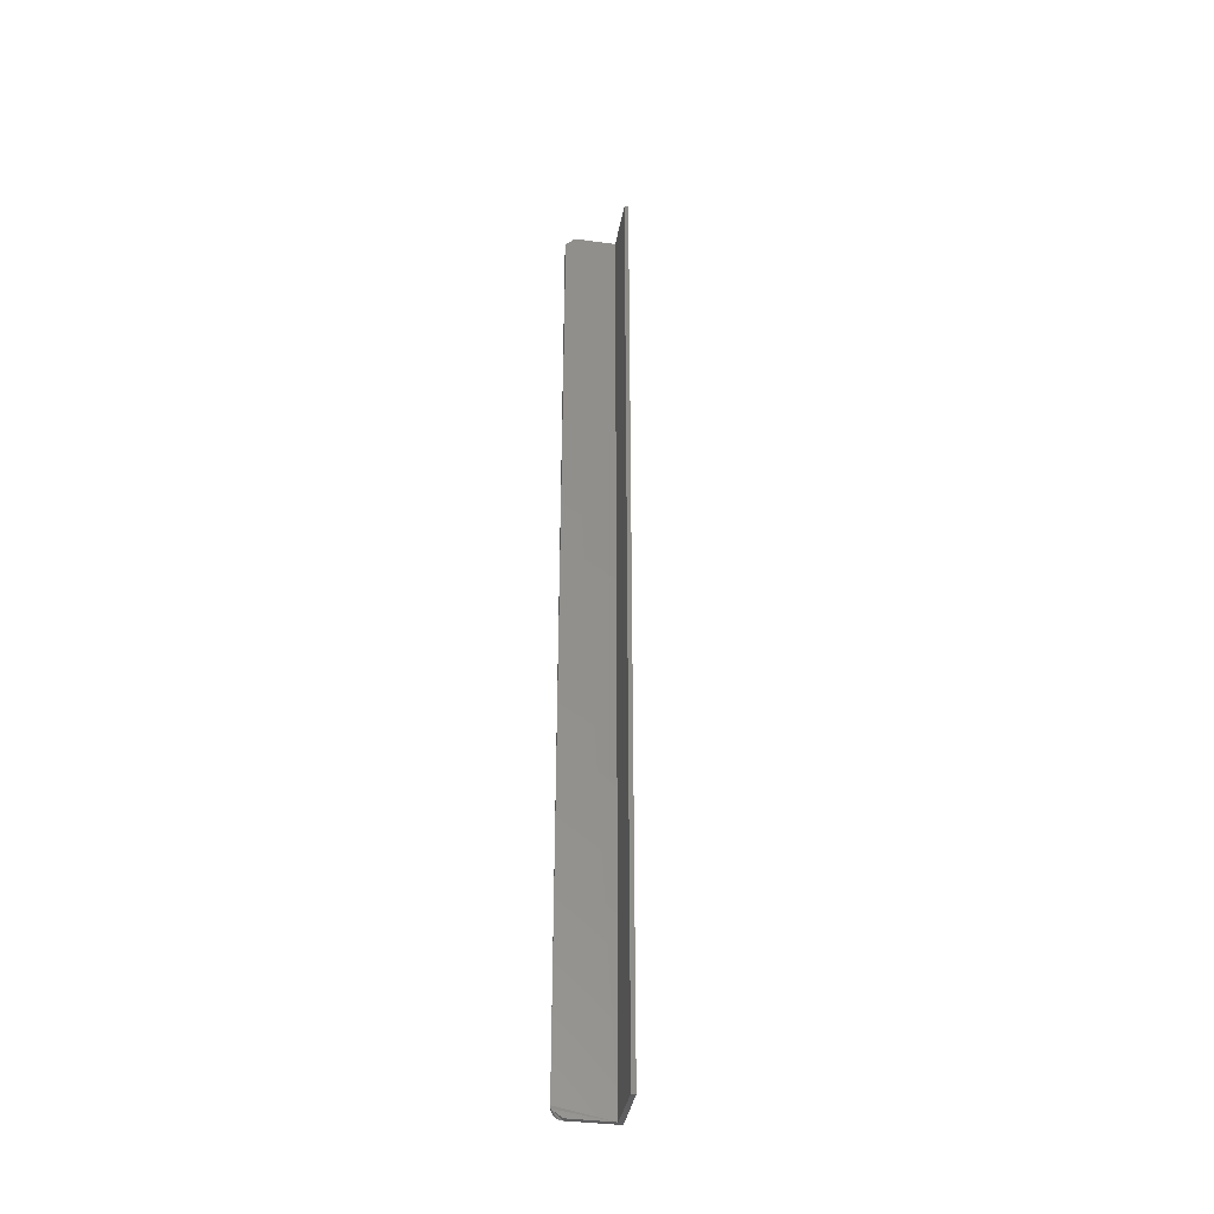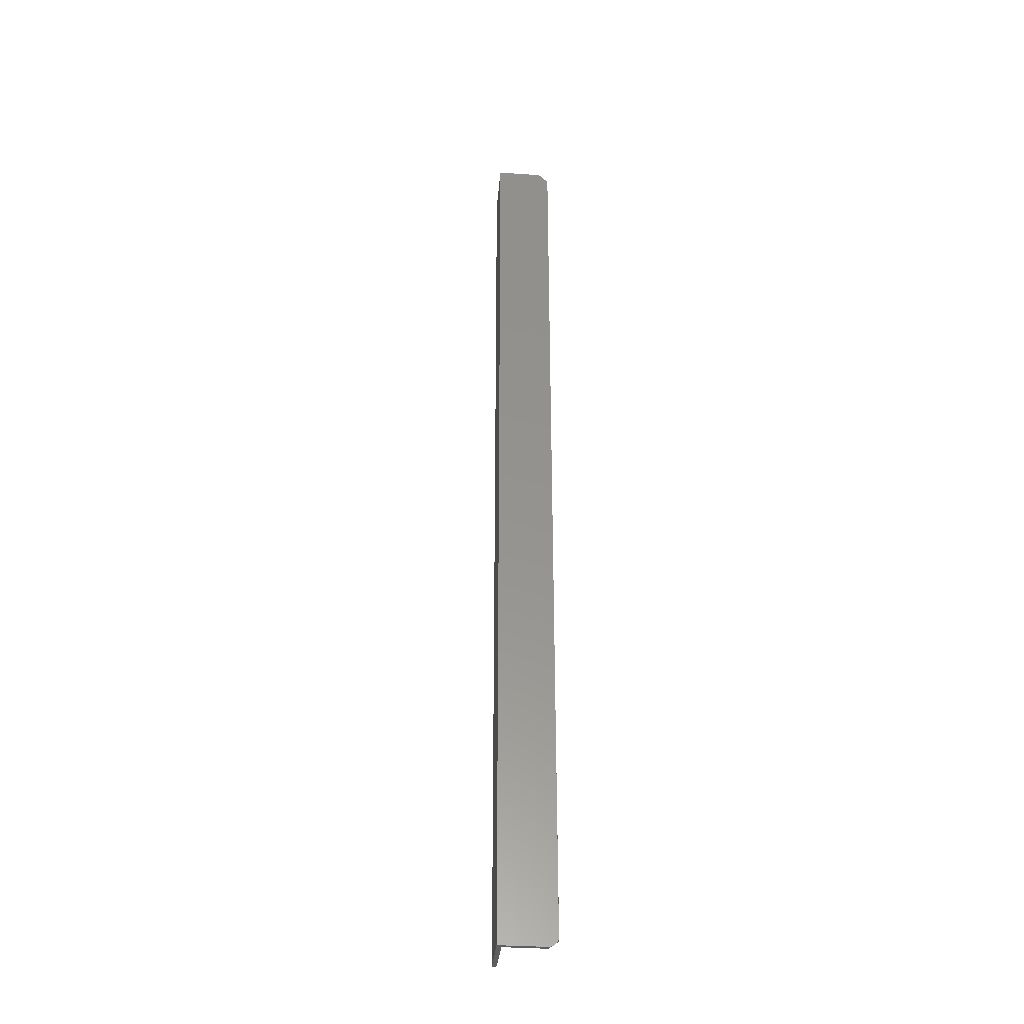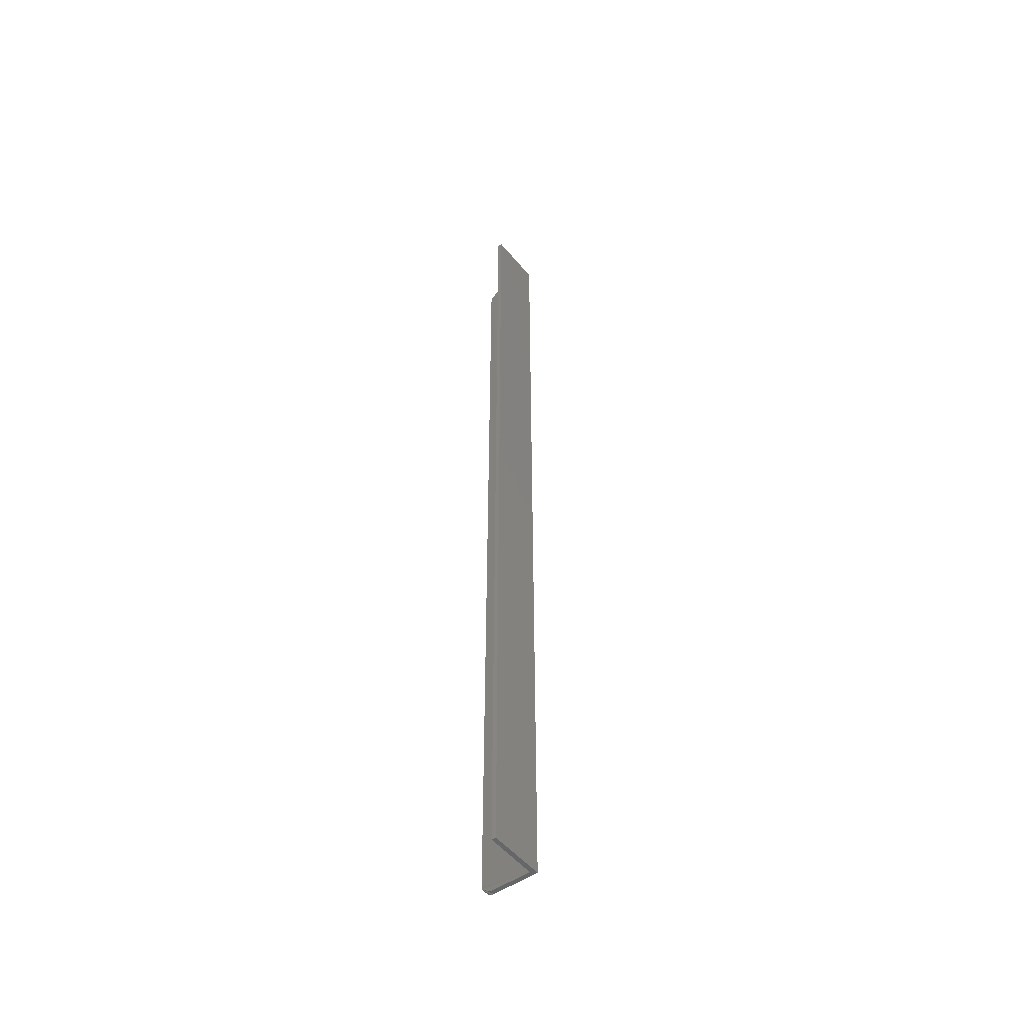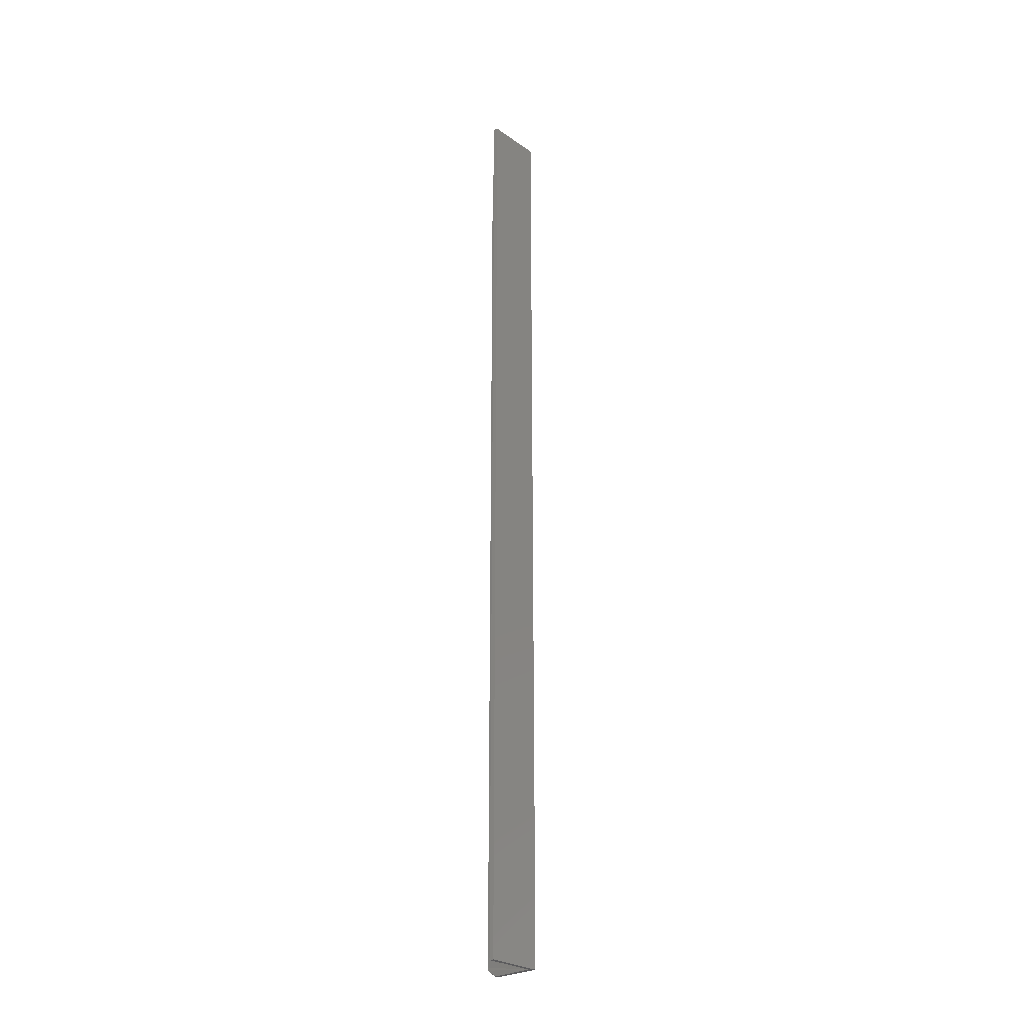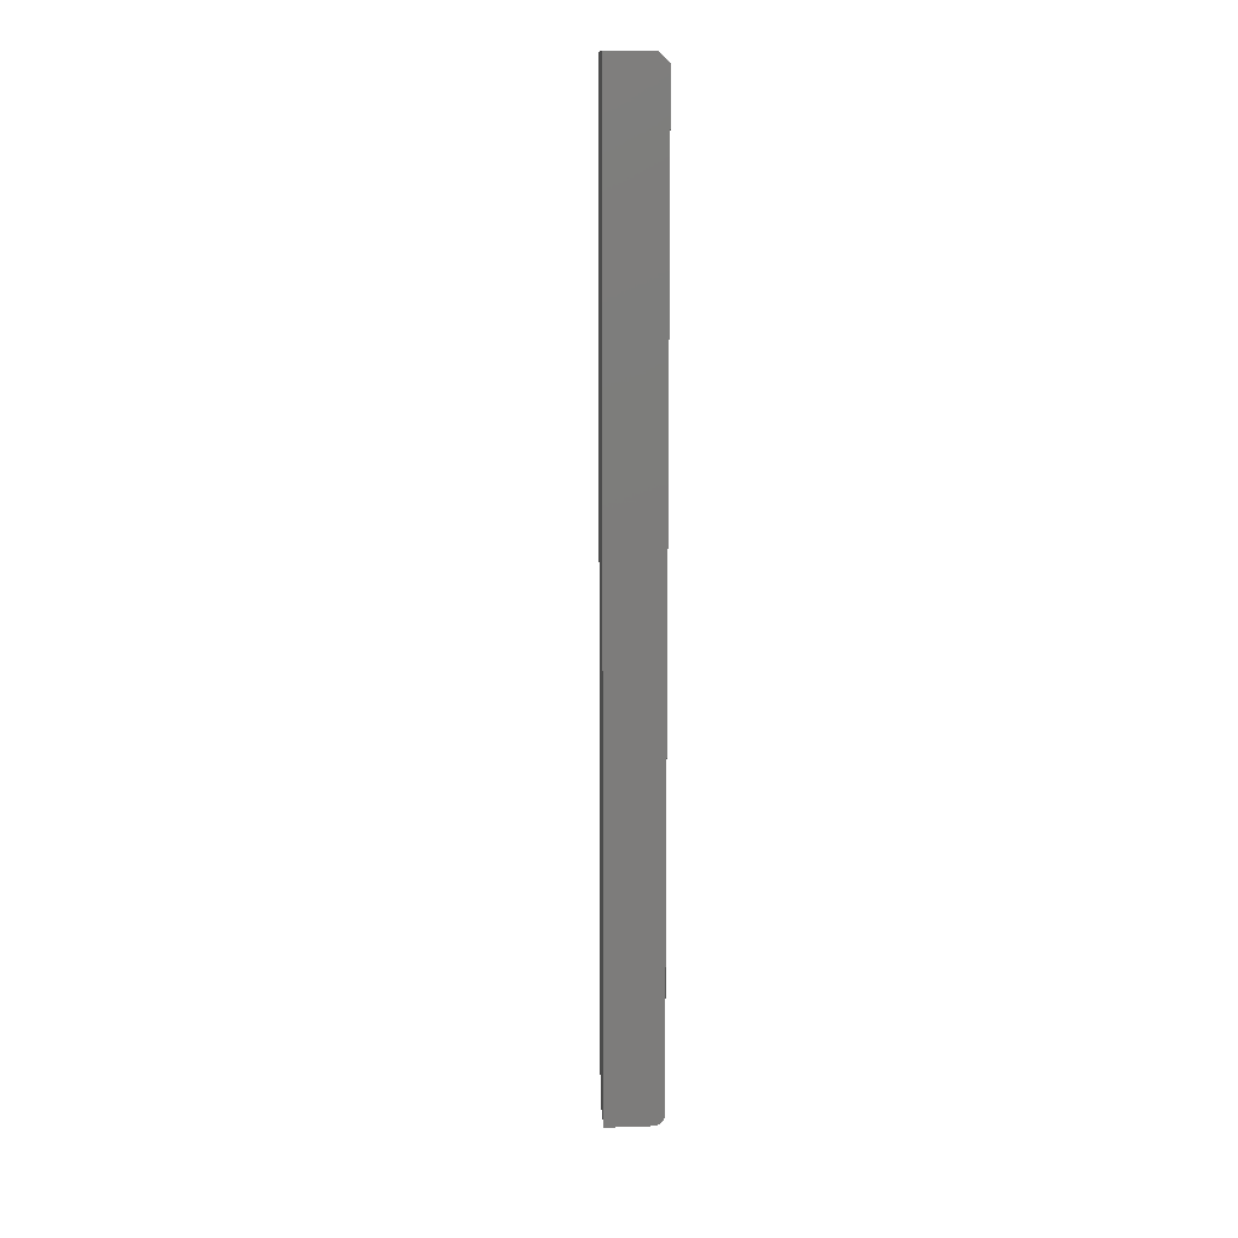
<metadata>
{"format":"stl","ext":"stl","renderer":"f3d","projection":"perspective","resolution":1024,"background":"white","views":[{"elev":-37.0,"azim":-144.3,"up":"+Y"},{"elev":-33.9,"azim":40.2,"up":"+Y"},{"elev":-50.8,"azim":-97.0,"up":"+Y"},{"elev":-27.2,"azim":-91.9,"up":"+Y"},{"elev":14.2,"azim":41.5,"up":"+Y"}]}
</metadata>
<code>
# stl→obj: 21 verts, 38 faces
v 0.06053 0.007812 -0.002632
v 0.05987 0.7422 -0.002632
v 0.0625 0.007812 3.903e-18
v 0.0625 0.7422 3.903e-18
v 0.05865 0.0003695 0.003931
v 0.0602 0.001474 0.002346
v 0.05697 0 0.005648
v 0.03158 0 0.03158
v 0.05697 0.75 0.005648
v 0.03158 0.75 0.03158
v 0.06144 0.003204 0.001087
v 0.06223 0.00539 0.0002784
v 0.03158 0.75 0.02632
v 0.05472 0.75 0.002641
v 0.03158 0 0.02632
v 0.05997 0.00539 -0.002734
v 0.05472 0 0.002641
v 0 0.75 0
v 0.001974 0.75 -0.002632
v 0 0 0
v 0.001974 0 -0.002632
f 1 2 3
f 3 2 4
f 5 6 7
f 6 8 7
f 9 10 4
f 8 6 11
f 8 11 12
f 8 12 3
f 8 3 4
f 8 4 10
f 2 13 14
f 15 13 2
f 15 2 1
f 15 1 16
f 15 16 17
f 9 13 10
f 13 18 10
f 19 18 13
f 14 13 9
f 14 9 2
f 2 9 4
f 8 15 7
f 8 20 15
f 15 20 21
f 7 15 17
f 16 1 3
f 16 3 12
f 16 12 11
f 16 11 6
f 16 6 5
f 16 5 7
f 16 7 17
f 8 10 20
f 20 10 18
f 21 19 15
f 15 19 13
f 20 18 21
f 21 18 19

</code>
